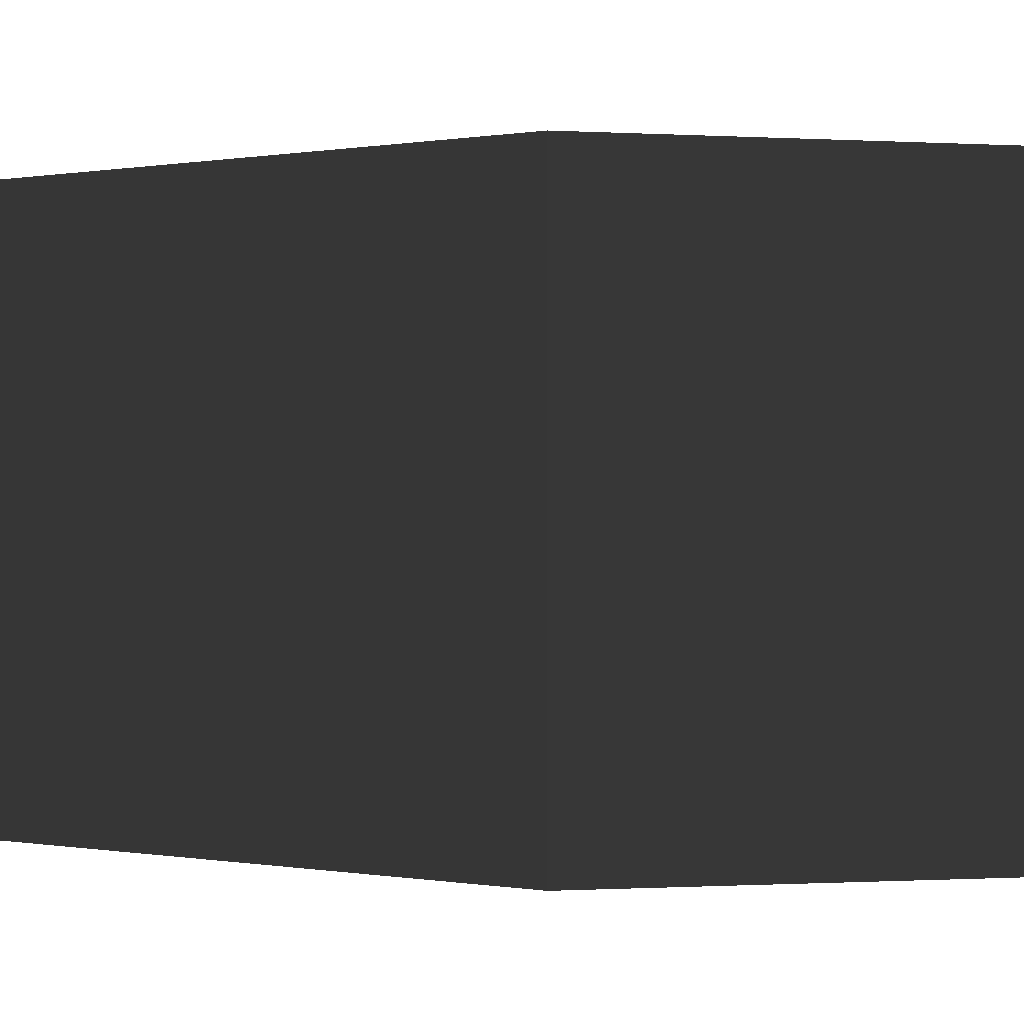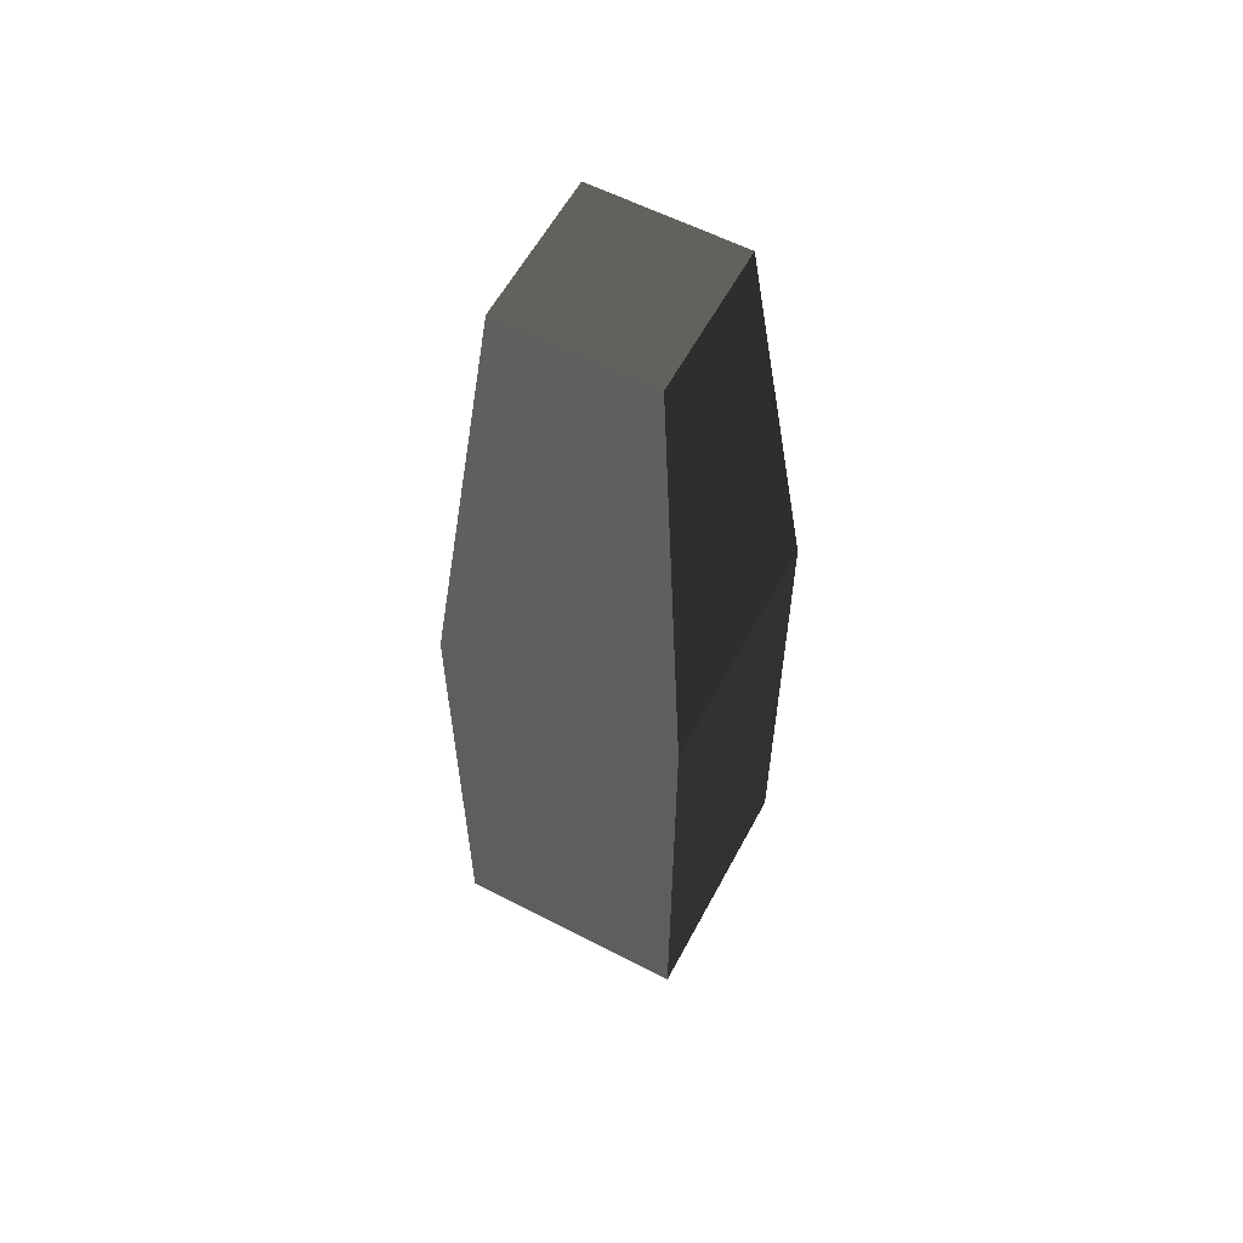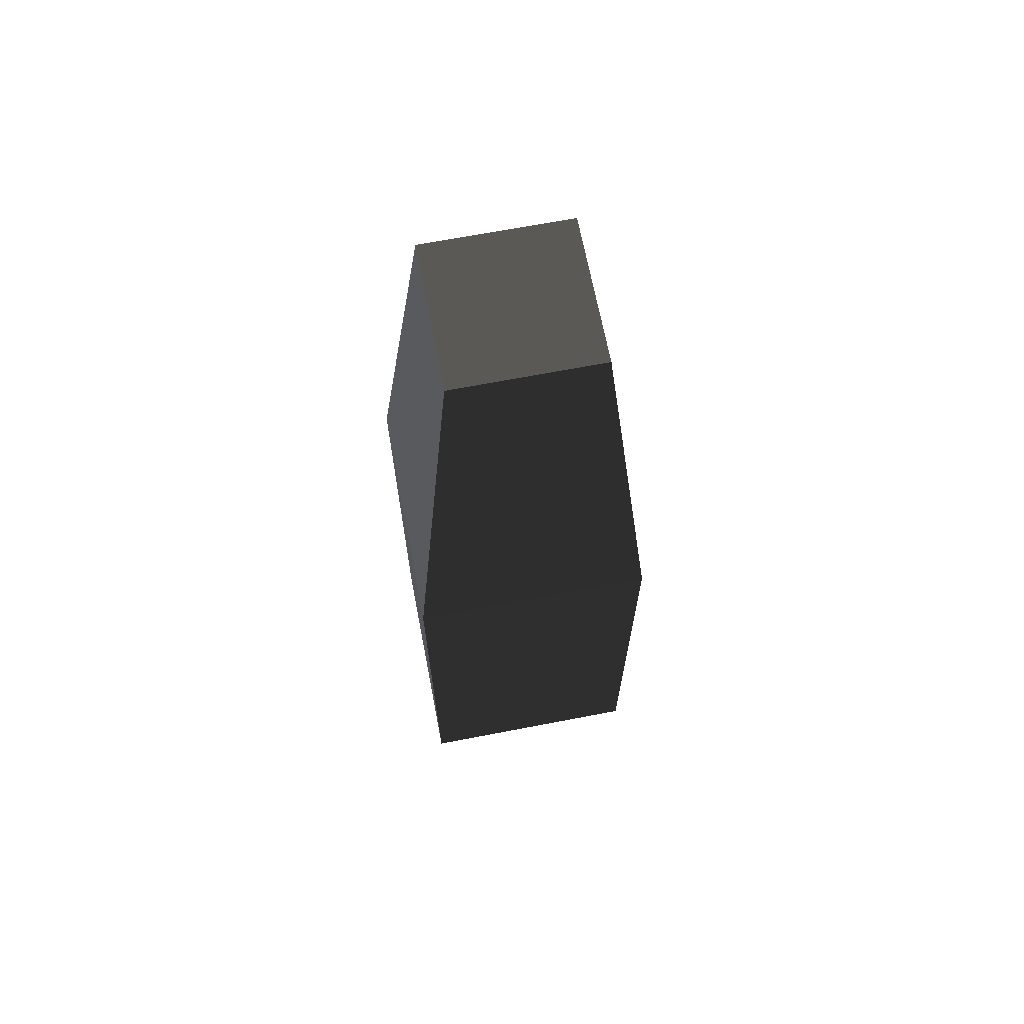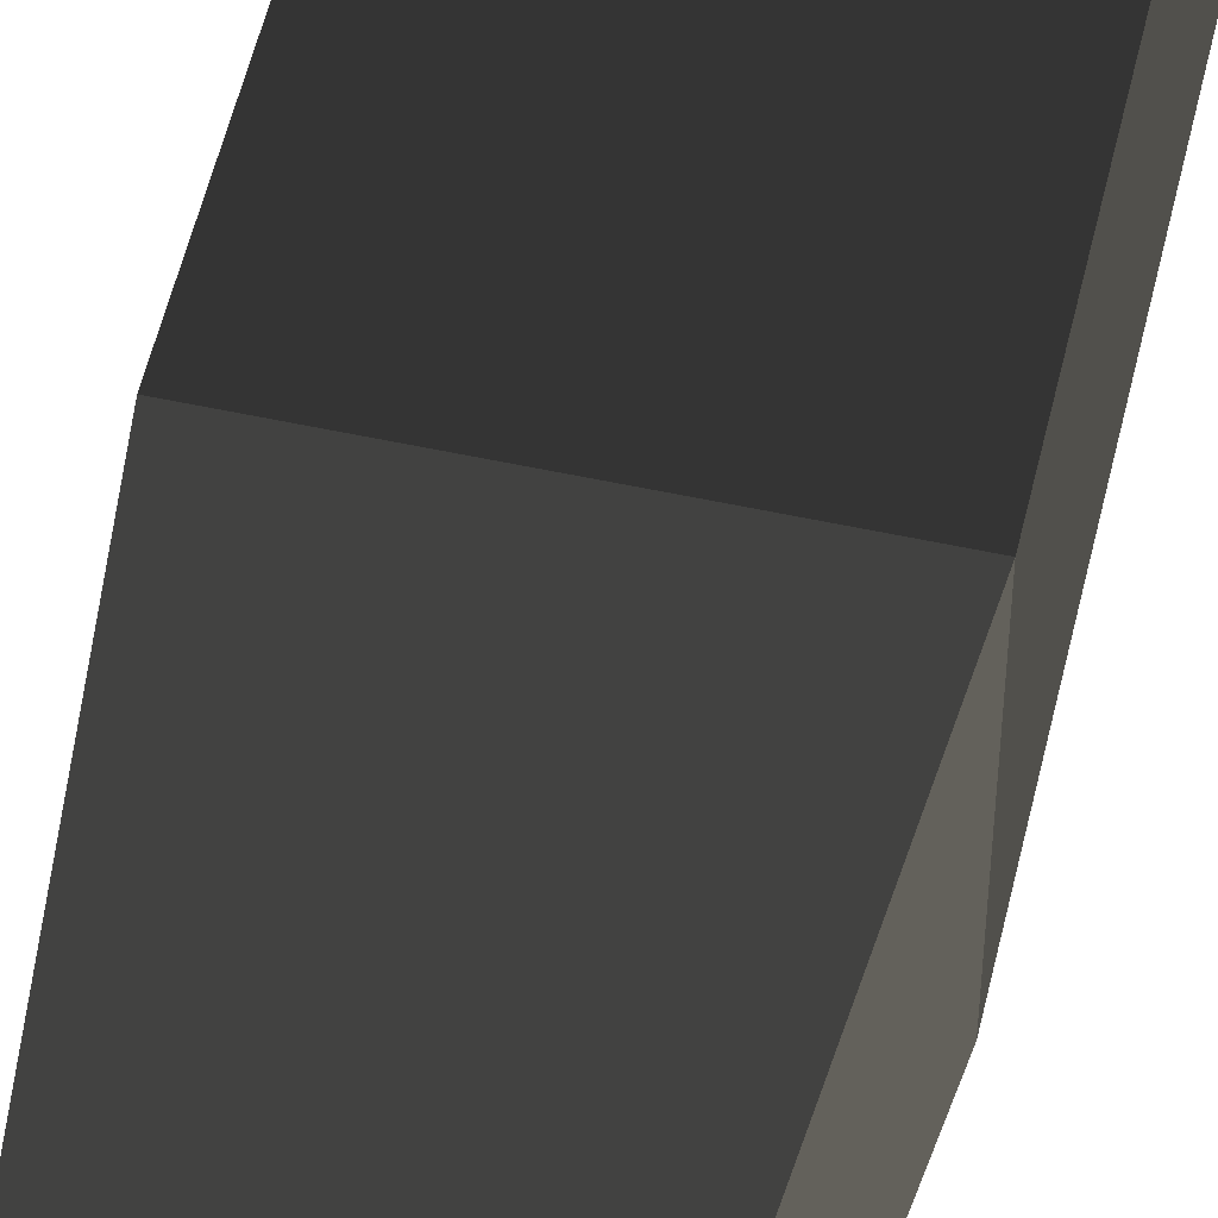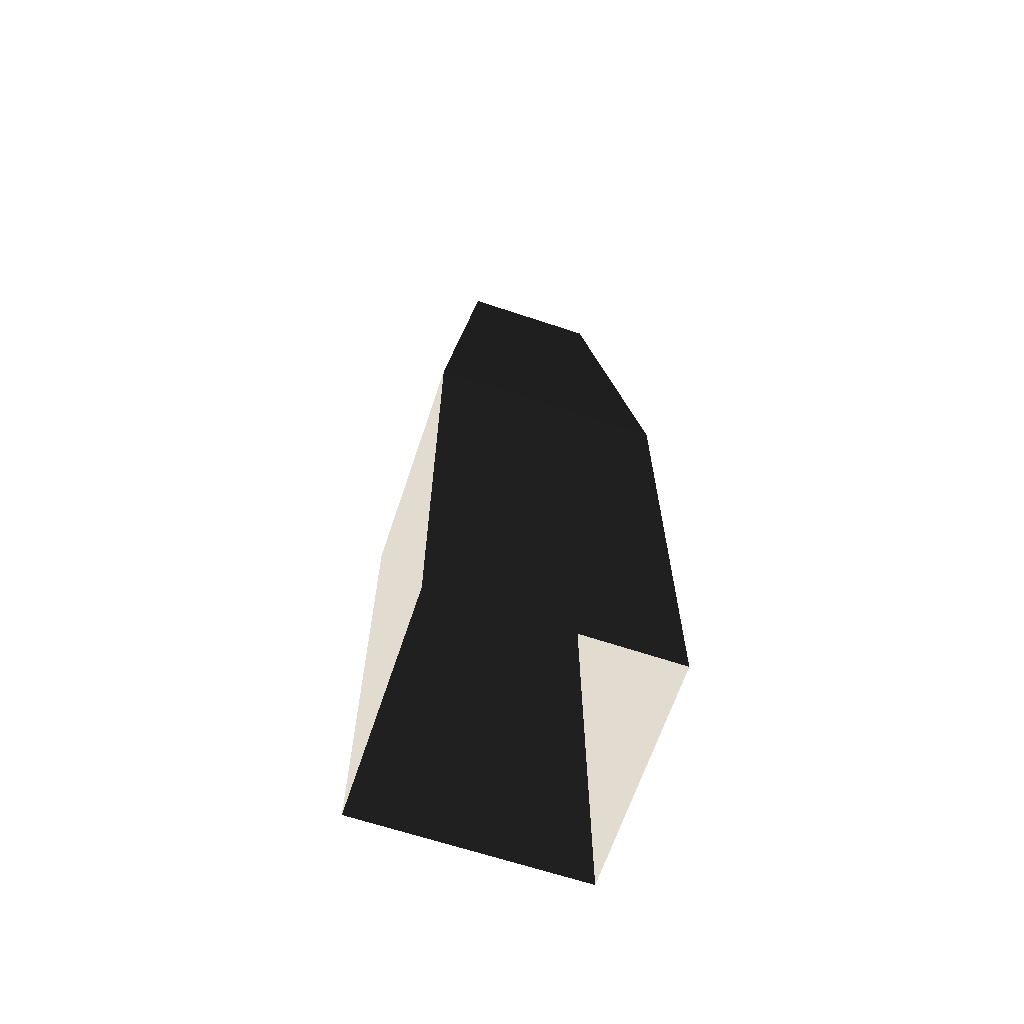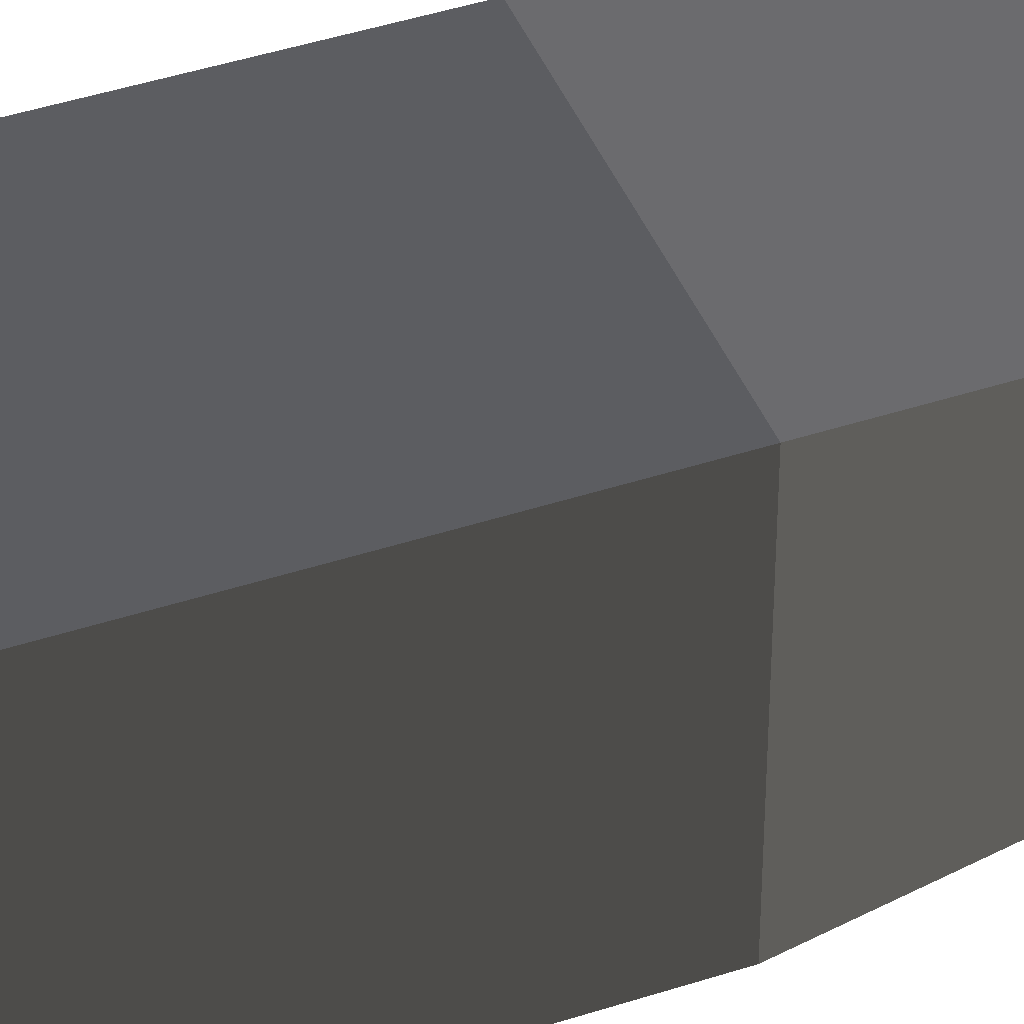
<metadata>
{"format":"obj","ext":"obj","renderer":"f3d","projection":"perspective","resolution":1024,"background":"white","views":[{"elev":-0.2,"azim":65.2,"up":"+Y"},{"elev":59.2,"azim":28.0,"up":"+Z"},{"elev":67.9,"azim":79.1,"up":"+Z"},{"elev":54.4,"azim":13.0,"up":"+Y"},{"elev":-65.4,"azim":-108.5,"up":"+Z"},{"elev":43.2,"azim":-111.2,"up":"+Y"}]}
</metadata>
<code>
v -1 -1 1
v -1 -1 -1.834
v -1 1 -1.834
v -1 1 1
v -1 1 1
v -1 1 -1.834
v 1 1 -1.834
v 1 1 1
v 1 1 1
v 1 1 -1.834
v 1 -1 -1.834
v 1 -1 1
v 1 -1 1
v 1 -1 -1.834
v -1 -1 -1.834
v -1 -1 1
v 1 -1 1
v 0.6066 -0.6066 4.673
v 0.6066 0.6066 4.673
v 1 1 1
v 0.6066 -0.6066 4.673
v -0.6066 -0.6066 4.673
v -0.6066 0.6066 4.673
v 0.6066 0.6066 4.673
v -1 1 1
v -0.6066 0.6066 4.673
v -0.6066 -0.6066 4.673
v -1 -1 1
v -1 -1 1
v -0.6066 -0.6066 4.673
v 0.6066 -0.6066 4.673
v 1 -1 1
v 1 1 1
v 0.6066 0.6066 4.673
v -0.6066 0.6066 4.673
v -1 1 1
v 1 -1 -1.834
v 1 -1 -3.392
v -1 -1 -3.392
v -1 -1 -1.834
v 1 1 -1.834
v 1 1 -3.392
v 1 -1 -3.392
v 1 -1 -1.834
v -1 -1 -1.834
v -1 -1 -3.392
v -1 1 -3.392
v -1 1 -1.834
v -1 1 -1.834
v -1 1 -3.392
v 1 1 -3.392
v 1 1 -1.834
g Column_wall_a.007_34192_263
f 1 3 2
f 1 4 3
f 5 7 6
f 5 8 7
f 9 11 10
f 9 12 11
f 13 15 14
f 13 16 15
f 17 19 18
f 17 20 19
f 21 23 22
f 21 24 23
f 25 27 26
f 25 28 27
f 29 31 30
f 29 32 31
f 33 35 34
f 33 36 35
f 37 39 38
f 37 40 39
f 41 43 42
f 41 44 43
f 45 47 46
f 45 48 47
f 49 51 50
f 49 52 51

</code>
